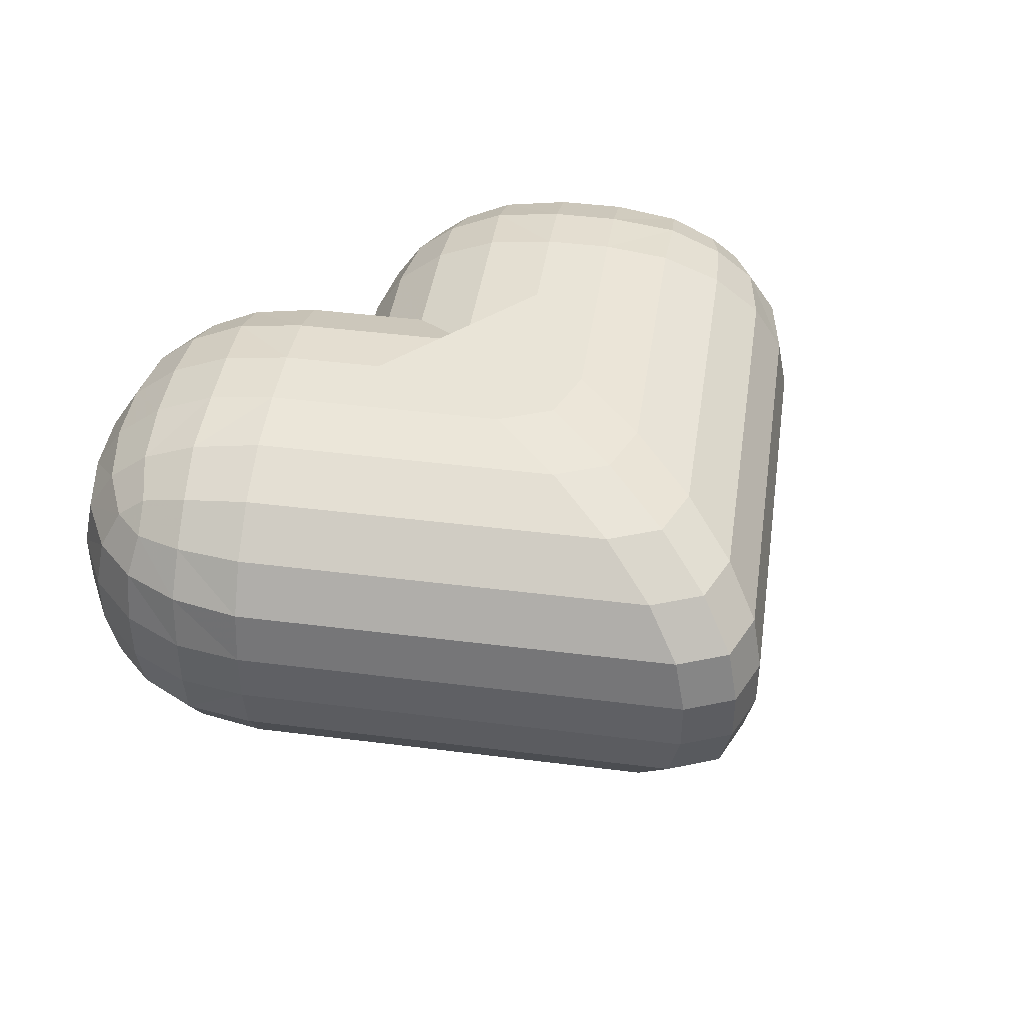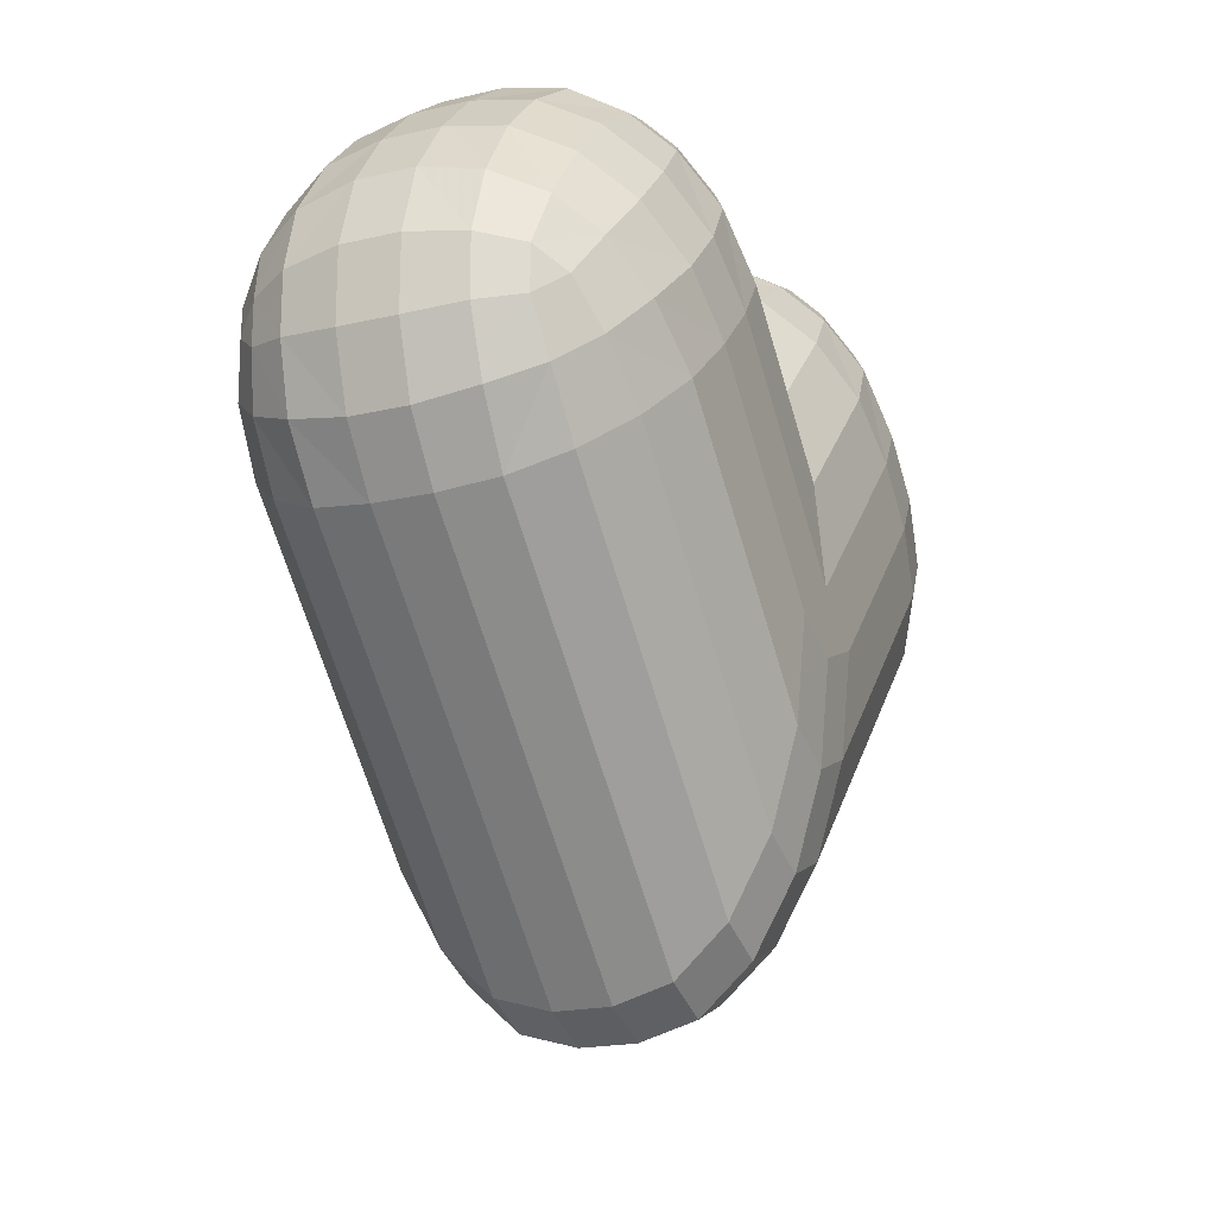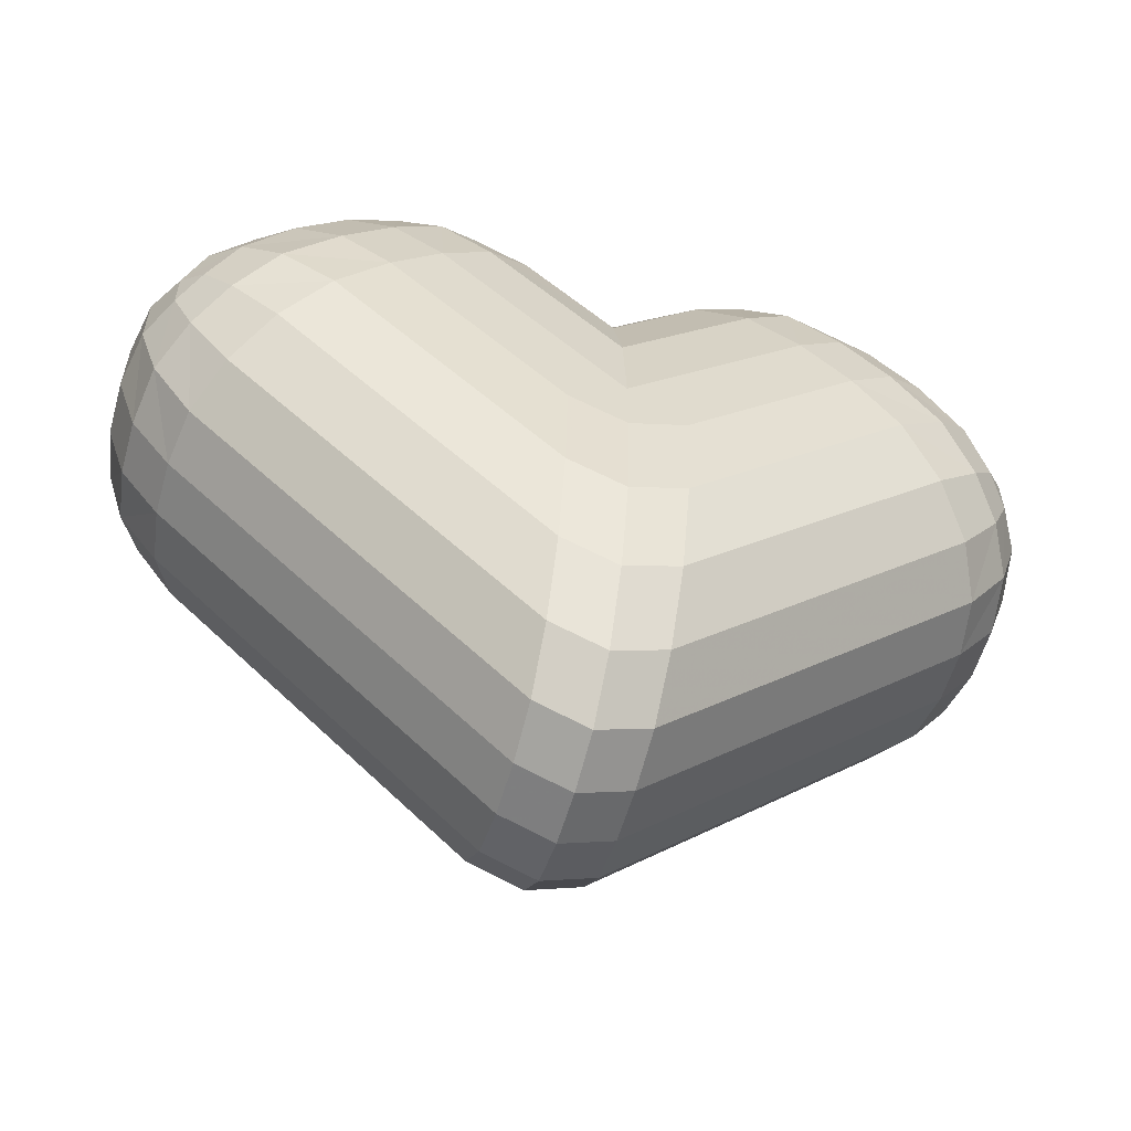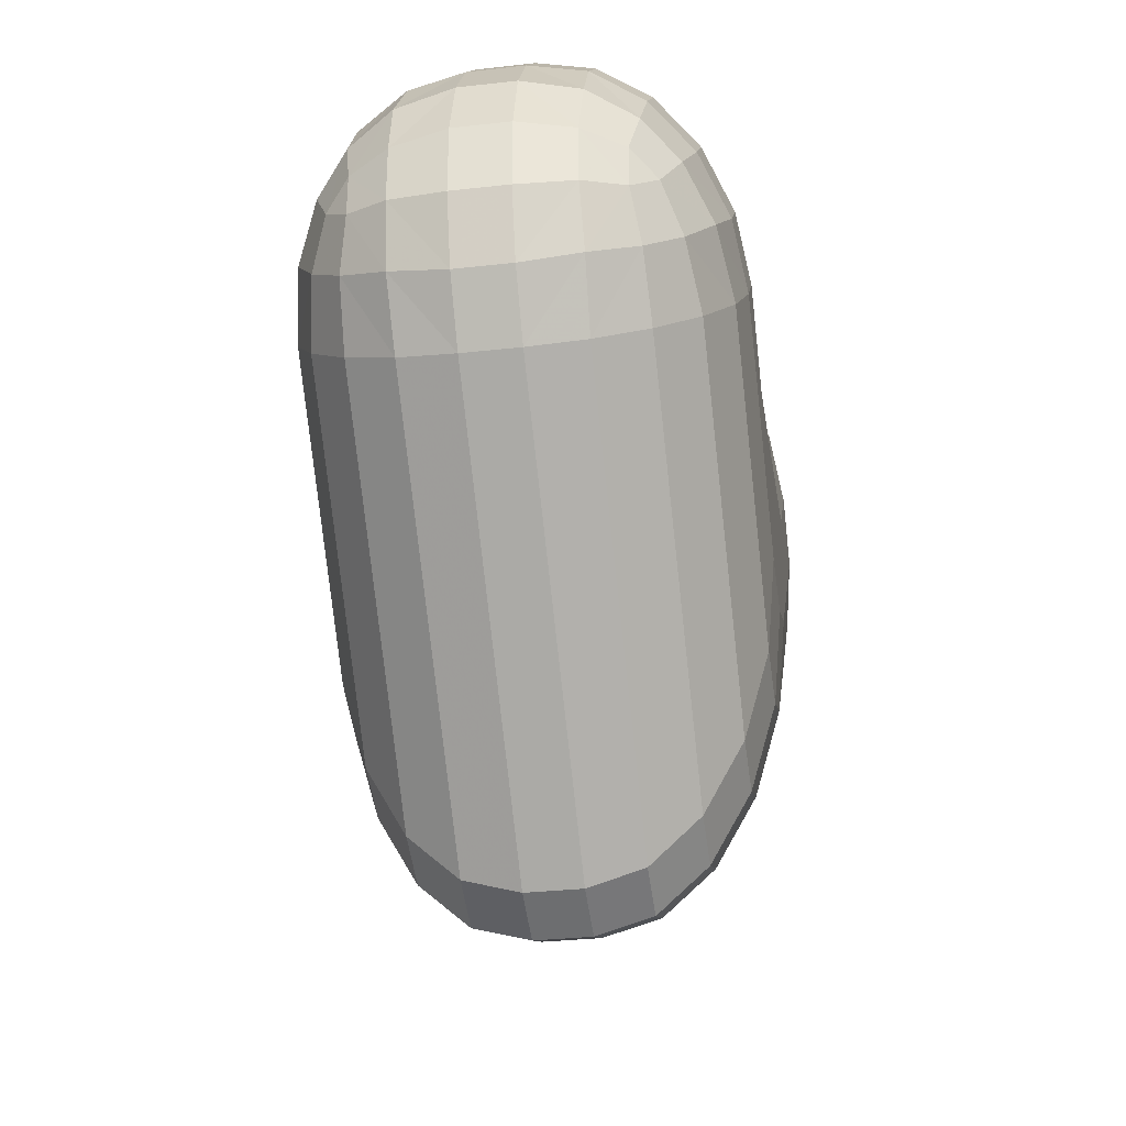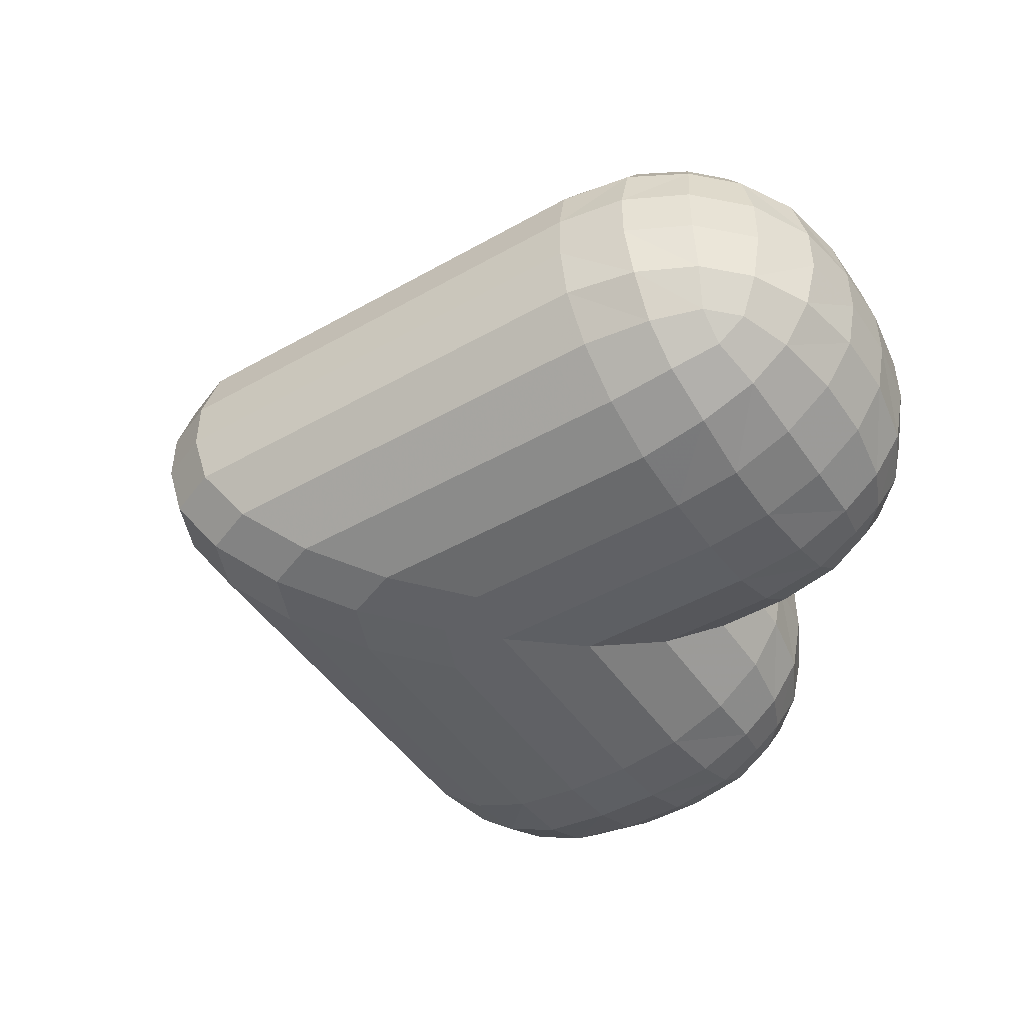
<metadata>
{"format":"obj","ext":"obj","renderer":"f3d","projection":"perspective","resolution":1024,"background":"white","views":[{"elev":43.2,"azim":-36.5,"up":"+Z"},{"elev":-19.2,"azim":114.0,"up":"+Y"},{"elev":-57.6,"azim":164.1,"up":"+Y"},{"elev":-32.4,"azim":-81.1,"up":"+Y"},{"elev":-47.3,"azim":77.6,"up":"+Z"}]}
</metadata>
<code>
o heart_teamBlue_Cube.040
v -0.2471 0.1245 0.2466
v -0.436 -0.06434 0.03298
v -0.3055 0.06614 0.2362
v -0.3581 0.0135 0.2058
v -0.3999 -0.02827 0.1586
v -0.4267 -0.05509 0.099
v -0.436 -0.06434 -0.03298
v -0.2471 0.1245 -0.2466
v -0.4267 -0.05509 -0.099
v -0.3999 -0.02827 -0.1586
v -0.3581 0.0135 -0.2058
v -0.3055 0.06614 -0.2362
v 0.436 -0.06434 0.03298
v 0.2471 0.1245 0.2466
v 0.4267 -0.05509 0.099
v 0.3999 -0.02827 0.1586
v 0.3581 0.0135 0.2058
v 0.3055 0.06614 0.2362
v -0 -0.006033 0.2466
v -0 0.3716 0.03298
v -0 0.1107 0.2362
v -0 0.2159 0.2058
v -0 0.2995 0.1586
v -0 0.3531 0.099
v 0.2471 0.1245 -0.2466
v 0.436 -0.06434 -0.03298
v 0.3055 0.06614 -0.2362
v 0.3581 0.0135 -0.2058
v 0.3999 -0.02827 -0.1586
v 0.4267 -0.05509 -0.099
v -0 0.3716 -0.03298
v 0 -0.006033 -0.2466
v -0 0.3531 -0.099
v -0 0.2995 -0.1586
v -0 0.2159 -0.2058
v -0 0.1107 -0.2362
v -0.4651 -0.03518 0.03298
v -0.2763 0.1536 0.2466
v -0.4651 0.3425 0.03298
v -0.4559 -0.02594 0.09901
v -0.4291 0.000865 0.1585
v -0.5142 0.03242 0.03298
v -0.5048 0.04492 0.1011
v -0.4776 0.06827 0.1556
v -0.54 0.1118 0.03298
v -0.528 0.119 0.09872
v -0.5015 0.1283 0.146
v -0.3346 0.212 0.2362
v -0.3873 0.2646 0.2058
v -0.3346 0.09528 0.2362
v -0.3964 0.154 0.2238
v -0.4427 0.2041 0.1951
v -0.3873 0.04267 0.2058
v -0.4429 0.1032 0.195
v -0.4761 0.1536 0.1747
v -0.5142 0.2749 0.03298
v -0.54 0.1955 0.03298
v -0.4559 0.3332 0.09901
v -0.5052 0.262 0.1008
v -0.528 0.1886 0.09855
v -0.4291 0.3064 0.1585
v -0.4776 0.2387 0.1557
v -0.5015 0.179 0.146
v -0.4651 -0.03518 -0.03298
v -0.4651 0.3425 -0.03298
v -0.2763 0.1536 -0.2466
v -0.5142 0.03242 -0.03298
v -0.54 0.1118 -0.03298
v -0.4559 -0.02594 -0.09901
v -0.5052 0.04526 -0.1008
v -0.528 0.1187 -0.09855
v -0.4291 0.000865 -0.1585
v -0.4776 0.06855 -0.1557
v -0.5015 0.1283 -0.146
v -0.4559 0.3332 -0.09901
v -0.4291 0.3064 -0.1585
v -0.5142 0.2749 -0.03298
v -0.5048 0.2624 -0.1011
v -0.4776 0.239 -0.1556
v -0.54 0.1955 -0.03298
v -0.528 0.1883 -0.09872
v -0.5015 0.179 -0.146
v -0.3346 0.09528 -0.2362
v -0.3873 0.04267 -0.2058
v -0.3346 0.212 -0.2362
v -0.3964 0.1533 -0.2238
v -0.4427 0.1032 -0.1951
v -0.3873 0.2646 -0.2058
v -0.4429 0.204 -0.195
v -0.4761 0.1536 -0.1747
v -0.218 0.2119 -0.2466
v -0.4068 0.4008 -0.03298
v -0.02915 0.4008 -0.03298
v -0.2763 0.2703 -0.2362
v -0.329 0.3229 -0.2058
v -0.1596 0.2703 -0.2362
v -0.2183 0.3321 -0.2238
v -0.2684 0.3783 -0.1951
v -0.107 0.3229 -0.2058
v -0.1676 0.3786 -0.195
v -0.218 0.4118 -0.1747
v -0.3392 0.4499 -0.03298
v -0.2598 0.4757 -0.03298
v -0.3976 0.3915 -0.09901
v -0.3264 0.4408 -0.1008
v -0.2529 0.4637 -0.09855
v -0.3708 0.3647 -0.1585
v -0.3031 0.4132 -0.1557
v -0.2433 0.4371 -0.146
v -0.0384 0.3915 -0.09901
v -0.0652 0.3647 -0.1585
v -0.09676 0.4499 -0.03298
v -0.1093 0.4405 -0.1011
v -0.1326 0.4132 -0.1556
v -0.1762 0.4757 -0.03298
v -0.1833 0.4637 -0.09872
v -0.1926 0.4371 -0.146
v -0.02915 0.4008 0.03298
v -0.4068 0.4008 0.03298
v -0.218 0.2119 0.2466
v -0.09676 0.4499 0.03298
v -0.1762 0.4757 0.03298
v -0.0384 0.3915 0.09901
v -0.1096 0.4408 0.1008
v -0.1831 0.4637 0.09855
v -0.0652 0.3647 0.1585
v -0.1329 0.4132 0.1557
v -0.1926 0.4371 0.146
v -0.3976 0.3915 0.09901
v -0.3708 0.3647 0.1585
v -0.3392 0.4499 0.03298
v -0.3267 0.4405 0.1011
v -0.3034 0.4132 0.1556
v -0.2598 0.4757 0.03298
v -0.2527 0.4637 0.09872
v -0.2433 0.4371 0.146
v -0.1596 0.2703 0.2362
v -0.107 0.3229 0.2058
v -0.2763 0.2703 0.2362
v -0.2176 0.3321 0.2238
v -0.1675 0.3783 0.1951
v -0.329 0.3229 0.2058
v -0.2684 0.3786 0.195
v -0.218 0.4118 0.1747
v 0.218 0.2119 -0.2466
v 0.02915 0.4008 -0.03298
v 0.4068 0.4008 -0.03298
v 0.1596 0.2703 -0.2362
v 0.107 0.3229 -0.2058
v 0.2763 0.2703 -0.2362
v 0.2176 0.3321 -0.2238
v 0.1675 0.3783 -0.1951
v 0.329 0.3229 -0.2058
v 0.2684 0.3786 -0.195
v 0.218 0.4118 -0.1747
v 0.09676 0.4499 -0.03298
v 0.1762 0.4757 -0.03298
v 0.0384 0.3915 -0.09901
v 0.1096 0.4408 -0.1008
v 0.1831 0.4637 -0.09855
v 0.0652 0.3647 -0.1585
v 0.1329 0.4132 -0.1557
v 0.1926 0.4371 -0.146
v 0.3976 0.3915 -0.09901
v 0.3708 0.3647 -0.1585
v 0.3392 0.4499 -0.03298
v 0.3267 0.4405 -0.1011
v 0.3034 0.4132 -0.1556
v 0.2598 0.4757 -0.03298
v 0.2527 0.4637 -0.09872
v 0.2433 0.4371 -0.146
v 0.2763 0.1536 -0.2466
v 0.4651 0.3425 -0.03298
v 0.4651 -0.03518 -0.03298
v 0.3346 0.212 -0.2362
v 0.3873 0.2646 -0.2058
v 0.3346 0.09528 -0.2362
v 0.3964 0.154 -0.2238
v 0.4427 0.2041 -0.1951
v 0.3873 0.04267 -0.2058
v 0.4429 0.1032 -0.195
v 0.4761 0.1536 -0.1747
v 0.5142 0.2749 -0.03298
v 0.54 0.1955 -0.03298
v 0.4559 0.3332 -0.09901
v 0.5052 0.262 -0.1008
v 0.528 0.1886 -0.09855
v 0.4291 0.3064 -0.1585
v 0.4776 0.2387 -0.1557
v 0.5015 0.179 -0.146
v 0.4559 -0.02594 -0.09901
v 0.4291 0.000865 -0.1585
v 0.5142 0.03242 -0.03298
v 0.5048 0.04492 -0.1011
v 0.4776 0.06827 -0.1556
v 0.54 0.1118 -0.03298
v 0.528 0.119 -0.09872
v 0.5015 0.1283 -0.146
v 0.4651 -0.03518 0.03298
v 0.4651 0.3425 0.03298
v 0.2763 0.1536 0.2466
v 0.5142 0.03242 0.03298
v 0.54 0.1118 0.03298
v 0.4559 -0.02594 0.09901
v 0.5052 0.04526 0.1008
v 0.528 0.1187 0.09855
v 0.4291 0.000865 0.1585
v 0.4776 0.06855 0.1557
v 0.5015 0.1283 0.146
v 0.4559 0.3332 0.09901
v 0.4291 0.3064 0.1585
v 0.5142 0.2749 0.03298
v 0.5048 0.2624 0.1011
v 0.4776 0.239 0.1556
v 0.54 0.1955 0.03298
v 0.528 0.1883 0.09872
v 0.5015 0.179 0.146
v 0.3346 0.09528 0.2362
v 0.3873 0.04267 0.2058
v 0.3346 0.212 0.2362
v 0.3964 0.1533 0.2238
v 0.4427 0.1032 0.1951
v 0.3873 0.2646 0.2058
v 0.4429 0.204 0.195
v 0.4761 0.1536 0.1747
v 0.02915 0.4008 0.03298
v 0.218 0.2119 0.2466
v 0.4068 0.4008 0.03298
v 0.0384 0.3915 0.09901
v 0.0652 0.3647 0.1585
v 0.09676 0.4499 0.03298
v 0.1093 0.4405 0.1011
v 0.1326 0.4132 0.1556
v 0.1762 0.4757 0.03298
v 0.1833 0.4637 0.09872
v 0.1926 0.4371 0.146
v 0.2763 0.2703 0.2362
v 0.329 0.3229 0.2058
v 0.1596 0.2703 0.2362
v 0.2183 0.3321 0.2238
v 0.2684 0.3783 0.1951
v 0.107 0.3229 0.2058
v 0.1676 0.3786 0.195
v 0.218 0.4118 0.1747
v 0.3392 0.4499 0.03298
v 0.2598 0.4757 0.03298
v 0.3976 0.3915 0.09901
v 0.3264 0.4408 0.1008
v 0.2529 0.4637 0.09855
v 0.3708 0.3647 0.1585
v 0.3031 0.4132 0.1557
v 0.2433 0.4371 0.146
v -0.06771 -0.05493 0.2466
v 0.06771 -0.05493 0.2466
v -0 -0.08297 0.2466
v -0.06318 -0.4371 0.03298
v 0.06318 -0.4371 0.03298
v -0 -0.4633 0.03298
v -0.06727 -0.1721 0.2362
v 0.06727 -0.1721 0.2362
v -0 -0.1999 0.2362
v -0.06614 -0.2785 0.2058
v 0.06614 -0.2785 0.2058
v -0 -0.3059 0.2058
v -0.0648 -0.3634 0.1586
v 0.0648 -0.3634 0.1586
v -0 -0.3902 0.1586
v -0.06373 -0.4181 0.099
v 0.06373 -0.4181 0.099
v -0 -0.4445 0.099
v 0.06771 -0.05493 -0.2466
v -0.06771 -0.05493 -0.2466
v -0 -0.08297 -0.2466
v 0.06318 -0.4371 -0.03298
v -0.06318 -0.4371 -0.03298
v -0 -0.4633 -0.03298
v 0.06727 -0.1721 -0.2362
v -0.06727 -0.1721 -0.2362
v -0 -0.1999 -0.2362
v 0.06614 -0.2785 -0.2058
v -0.06614 -0.2785 -0.2058
v -0 -0.3059 -0.2058
v 0.0648 -0.3634 -0.1586
v -0.0648 -0.3634 -0.1586
v 0 -0.3902 -0.1586
v 0.06373 -0.4181 -0.099
v -0.06373 -0.4181 -0.099
v 0 -0.4445 -0.099
f 257 13 15 269
f 32 8 66 91
f 25 32 145 172
f 7 2 37 64
f 259 3 4 262
f 31 20 226 146
f 173 147 228 200
f 1 19 120 38
f 26 274 286 30
f 13 26 174 199
f 92 65 39 119
f 20 31 93 118
f 19 14 201 227
f 37 40 43 42
f 40 41 44 43
f 41 53 54 44
f 42 43 46 45
f 43 44 47 46
f 44 54 55 47
f 38 48 51 50
f 48 49 52 51
f 49 61 62 52
f 50 51 54 53
f 51 52 55 54
f 52 62 63 55
f 39 56 59 58
f 56 57 60 59
f 57 45 46 60
f 58 59 62 61
f 59 60 63 62
f 60 46 47 63
f 47 55 63
f 64 67 70 69
f 67 68 71 70
f 68 80 81 71
f 69 70 73 72
f 70 71 74 73
f 71 81 82 74
f 65 75 78 77
f 75 76 79 78
f 76 88 89 79
f 77 78 81 80
f 78 79 82 81
f 79 89 90 82
f 66 83 86 85
f 83 84 87 86
f 84 72 73 87
f 85 86 89 88
f 86 87 90 89
f 87 73 74 90
f 74 82 90
f 91 94 97 96
f 94 95 98 97
f 95 107 108 98
f 96 97 100 99
f 97 98 101 100
f 98 108 109 101
f 92 102 105 104
f 102 103 106 105
f 103 115 116 106
f 104 105 108 107
f 105 106 109 108
f 106 116 117 109
f 93 110 113 112
f 110 111 114 113
f 111 99 100 114
f 112 113 116 115
f 113 114 117 116
f 114 100 101 117
f 101 109 117
f 118 121 124 123
f 121 122 125 124
f 122 134 135 125
f 123 124 127 126
f 124 125 128 127
f 125 135 136 128
f 119 129 132 131
f 129 130 133 132
f 130 142 143 133
f 131 132 135 134
f 132 133 136 135
f 133 143 144 136
f 120 137 140 139
f 137 138 141 140
f 138 126 127 141
f 139 140 143 142
f 140 141 144 143
f 141 127 128 144
f 128 136 144
f 145 148 151 150
f 148 149 152 151
f 149 161 162 152
f 150 151 154 153
f 151 152 155 154
f 152 162 163 155
f 146 156 159 158
f 156 157 160 159
f 157 169 170 160
f 158 159 162 161
f 159 160 163 162
f 160 170 171 163
f 147 164 167 166
f 164 165 168 167
f 165 153 154 168
f 166 167 170 169
f 167 168 171 170
f 168 154 155 171
f 155 163 171
f 172 175 178 177
f 175 176 179 178
f 176 188 189 179
f 177 178 181 180
f 178 179 182 181
f 179 189 190 182
f 173 183 186 185
f 183 184 187 186
f 184 196 197 187
f 185 186 189 188
f 186 187 190 189
f 187 197 198 190
f 174 191 194 193
f 191 192 195 194
f 192 180 181 195
f 193 194 197 196
f 194 195 198 197
f 195 181 182 198
f 182 190 198
f 199 202 205 204
f 202 203 206 205
f 203 215 216 206
f 204 205 208 207
f 205 206 209 208
f 206 216 217 209
f 200 210 213 212
f 210 211 214 213
f 211 223 224 214
f 212 213 216 215
f 213 214 217 216
f 214 224 225 217
f 201 218 221 220
f 218 219 222 221
f 219 207 208 222
f 220 221 224 223
f 221 222 225 224
f 222 208 209 225
f 209 217 225
f 226 229 232 231
f 229 230 233 232
f 230 242 243 233
f 231 232 235 234
f 232 233 236 235
f 233 243 244 236
f 227 237 240 239
f 237 238 241 240
f 238 250 251 241
f 239 240 243 242
f 240 241 244 243
f 241 251 252 244
f 228 245 248 247
f 245 246 249 248
f 246 234 235 249
f 247 248 251 250
f 248 249 252 251
f 249 235 236 252
f 236 244 252
f 14 19 1 253 255 254
f 263 17 18 260
f 266 16 17 263
f 269 15 16 266
f 256 2 7 275
f 27 277 271 25
f 28 280 277 27
f 29 283 280 28
f 30 286 283 29
f 12 278 281 11
f 9 287 275 7
f 10 284 287 9
f 11 281 284 10
f 271 273 272 8 32 25
f 274 26 13 257
f 8 272 278 12
f 265 5 6 268
f 262 4 5 265
f 253 1 3 259
f 39 65 77 56
f 56 77 80 57
f 57 80 68 45
f 45 68 67 42
f 42 67 64 37
f 65 92 104 75
f 75 104 107 76
f 76 107 95 88
f 88 95 94 85
f 85 94 91 66
f 92 119 131 102
f 102 131 134 103
f 103 134 122 115
f 115 122 121 112
f 112 121 118 93
f 119 39 58 129
f 129 58 61 130
f 130 61 49 142
f 142 49 48 139
f 139 48 38 120
f 32 91 96 36
f 36 96 99 35
f 35 99 111 34
f 34 111 110 33
f 33 110 93 31
f 120 19 21 137
f 137 21 22 138
f 138 22 23 126
f 126 23 24 123
f 123 24 20 118
f 1 38 50 3
f 3 50 53 4
f 4 53 41 5
f 5 41 40 6
f 6 40 37 2
f 66 8 12 83
f 83 12 11 84
f 84 11 10 72
f 72 10 9 69
f 69 9 7 64
f 147 173 185 164
f 164 185 188 165
f 165 188 176 153
f 153 176 175 150
f 150 175 172 145
f 199 174 193 202
f 202 193 196 203
f 203 196 184 215
f 215 184 183 212
f 212 183 173 200
f 146 226 231 156
f 156 231 234 157
f 157 234 246 169
f 169 246 245 166
f 166 245 228 147
f 227 201 220 237
f 237 220 223 238
f 238 223 211 250
f 250 211 210 247
f 247 210 200 228
f 19 227 239 21
f 21 239 242 22
f 22 242 230 23
f 23 230 229 24
f 24 229 226 20
f 145 32 36 148
f 148 36 35 149
f 149 35 34 161
f 161 34 33 158
f 158 33 31 146
f 174 26 30 191
f 191 30 29 192
f 192 29 28 180
f 180 28 27 177
f 177 27 25 172
f 13 199 204 15
f 15 204 207 16
f 16 207 219 17
f 17 219 218 18
f 18 218 201 14
f 268 6 2 256
f 260 254 255 261
f 261 255 253 259
f 263 260 261 264
f 264 261 259 262
f 266 263 264 267
f 267 264 262 265
f 269 266 267 270
f 270 267 265 268
f 257 269 270 258
f 258 270 268 256
f 271 277 279 273
f 273 279 278 272
f 277 280 282 279
f 279 282 281 278
f 280 283 285 282
f 282 285 284 281
f 283 286 288 285
f 285 288 287 284
f 286 274 276 288
f 288 276 275 287
f 256 275 276 258
f 258 276 274 257
f 260 18 14 254

</code>
